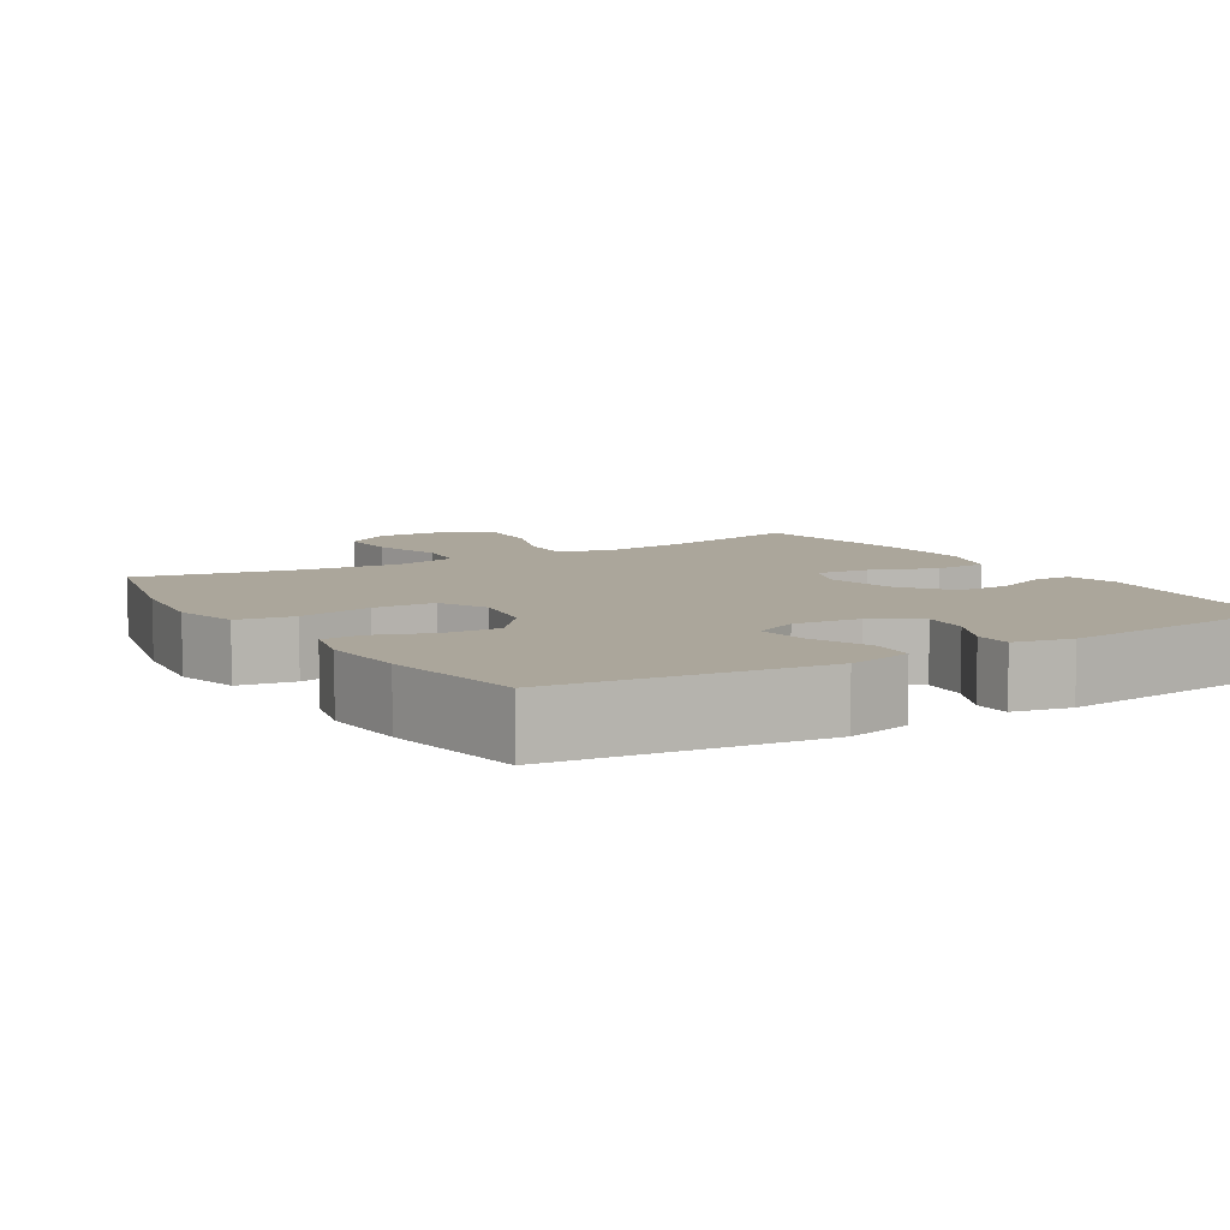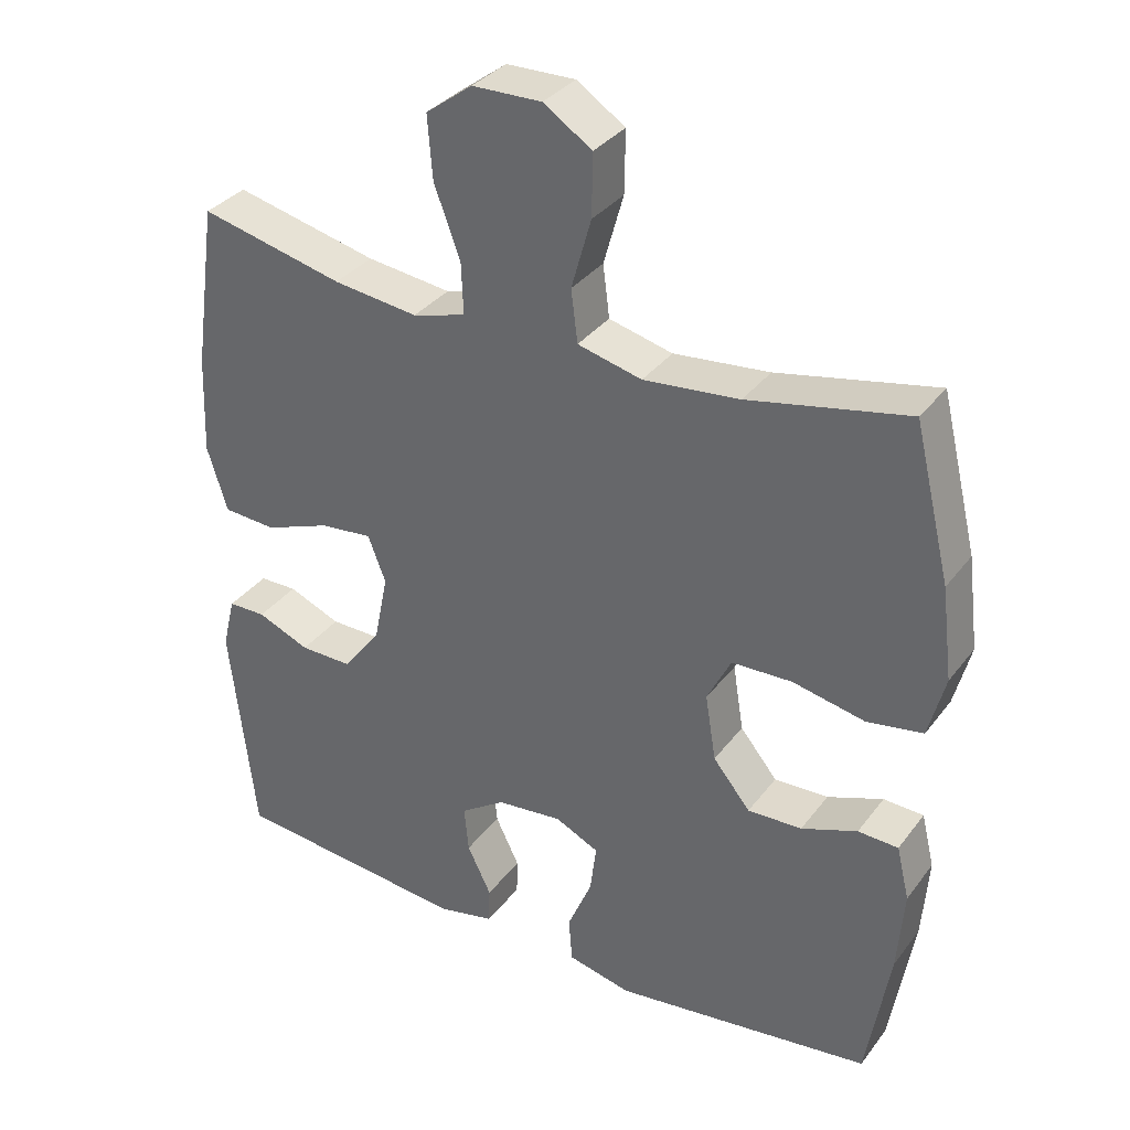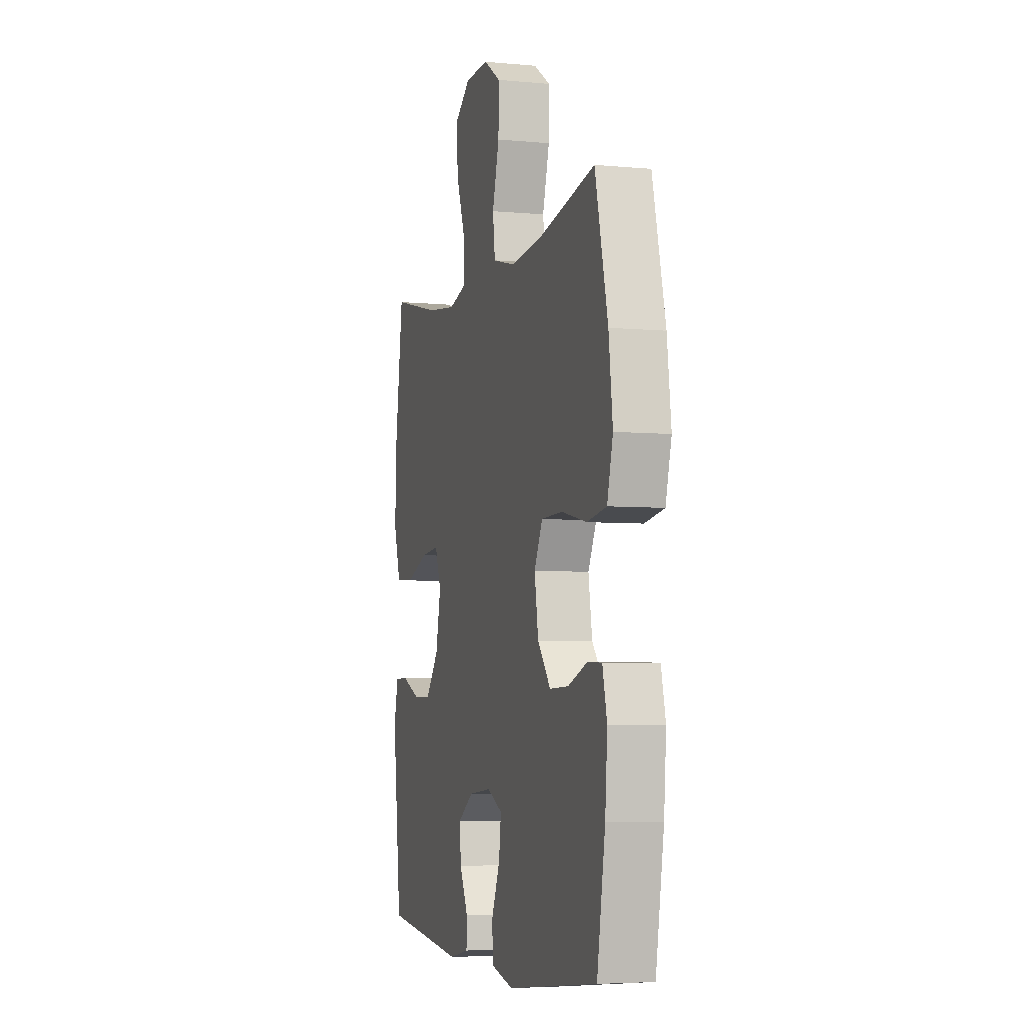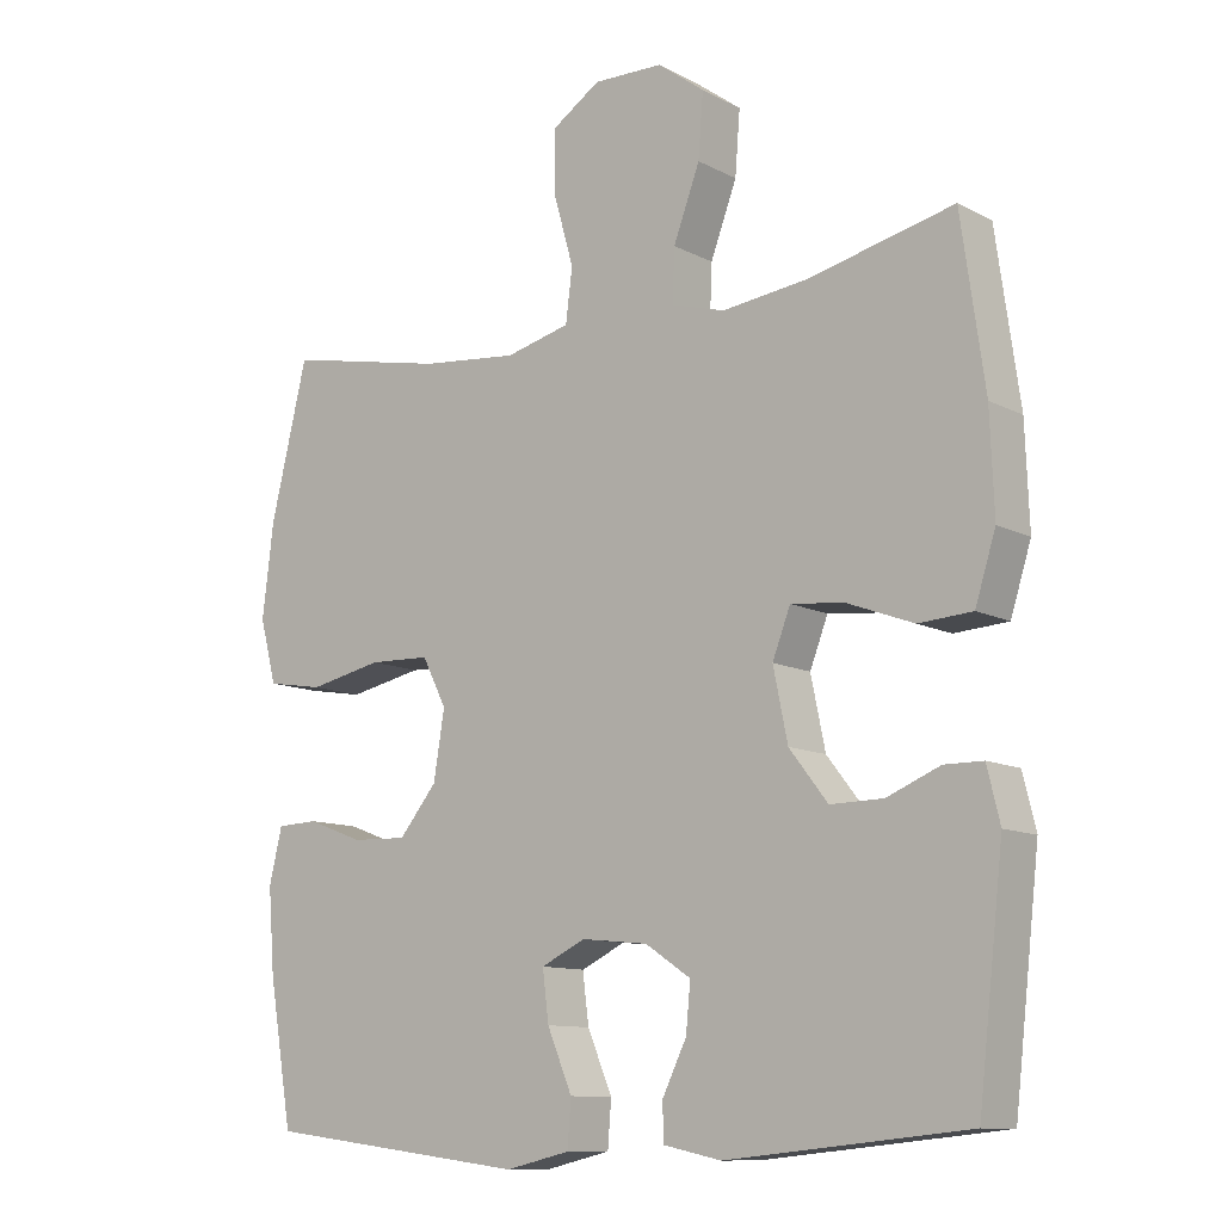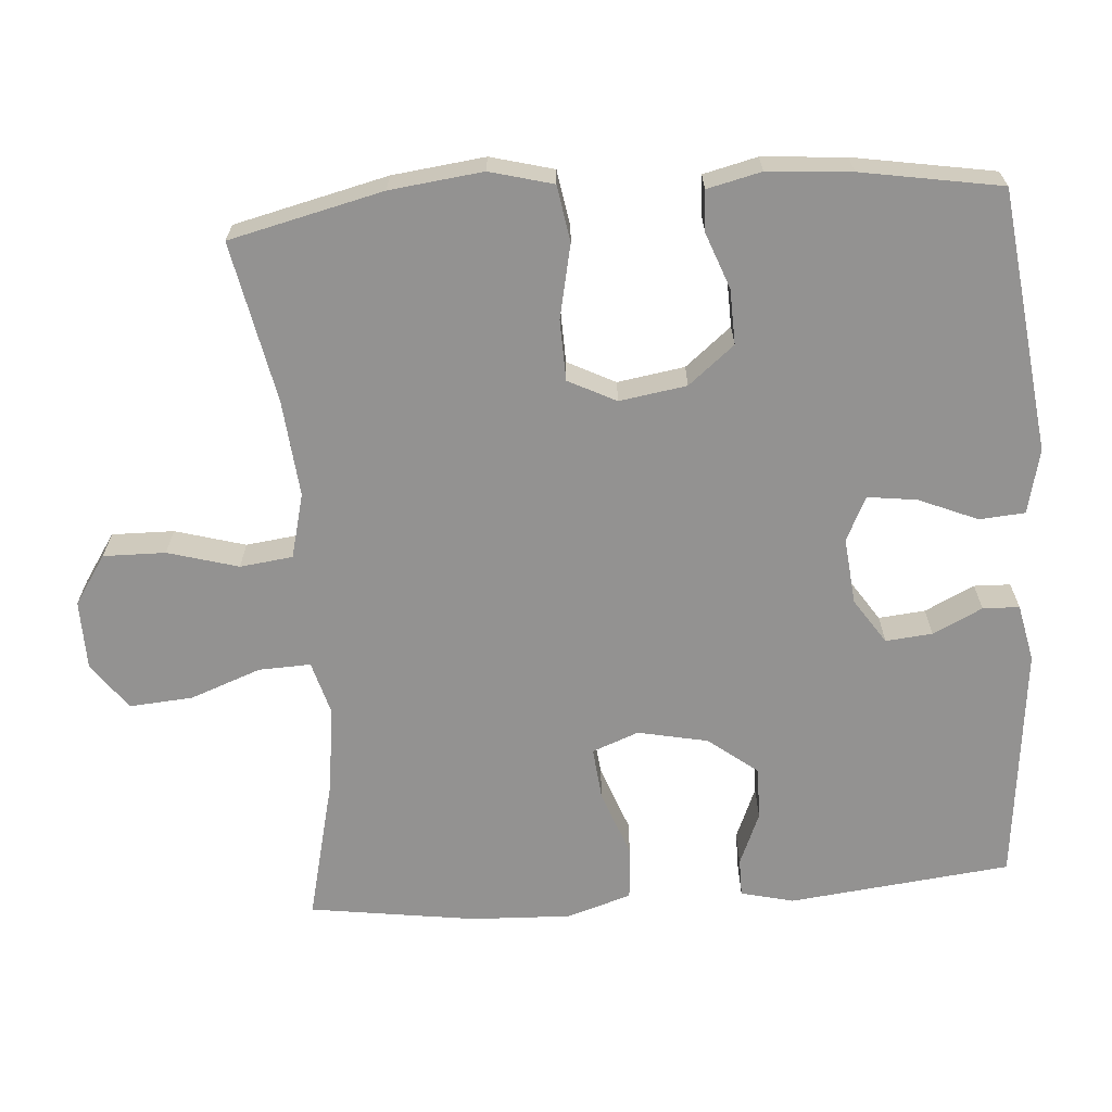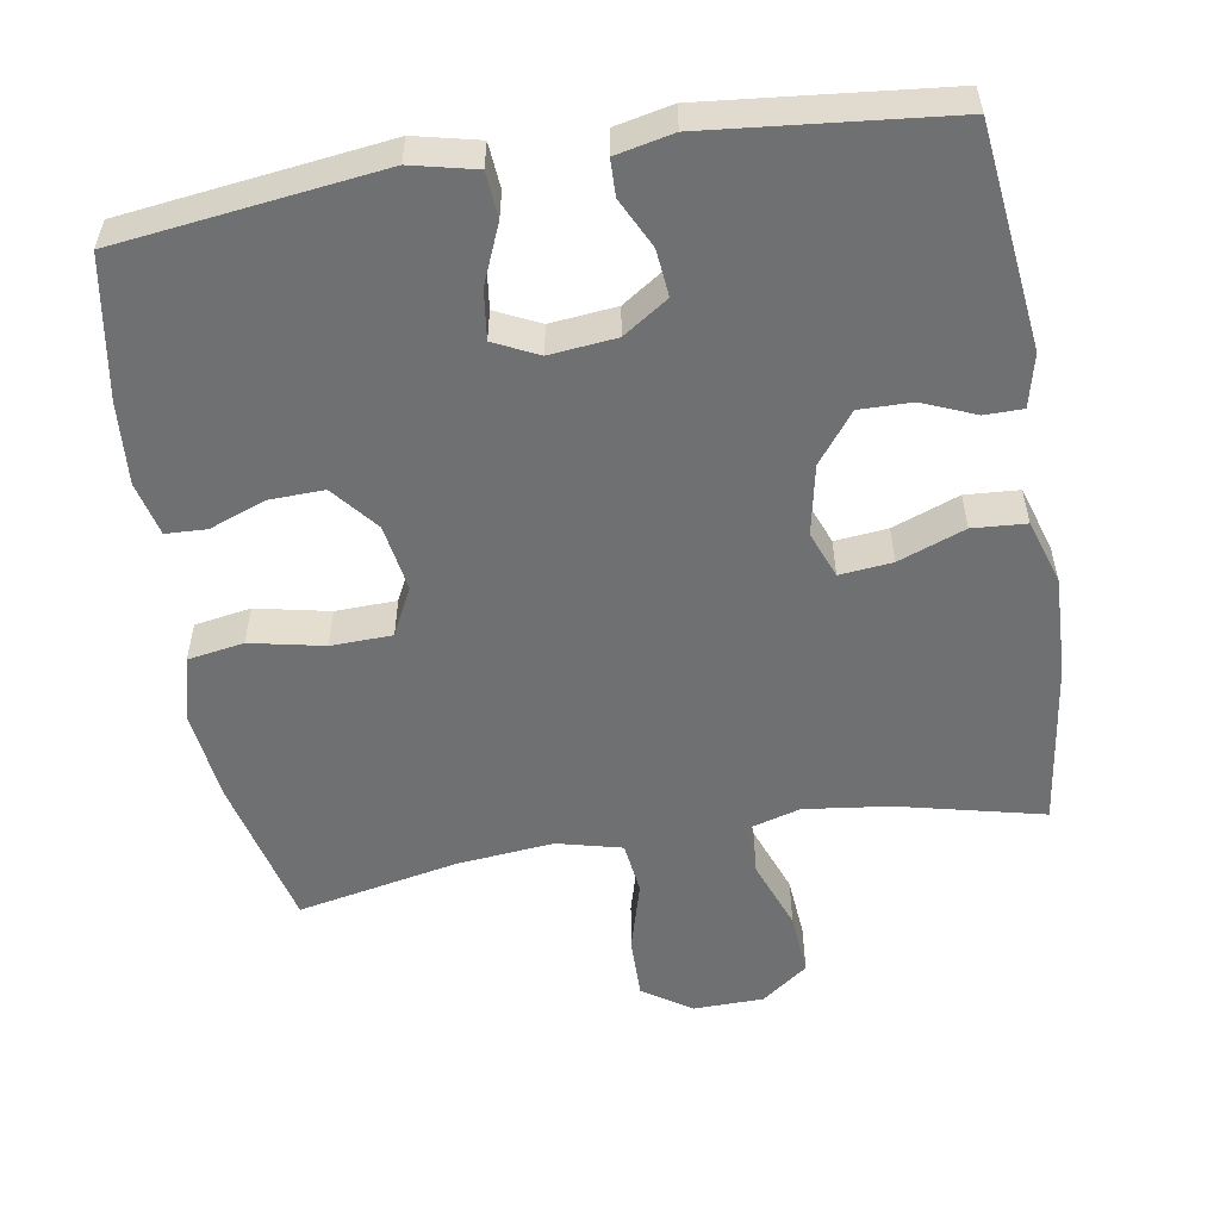
<metadata>
{"format":"obj","ext":"obj","renderer":"f3d","projection":"perspective","resolution":1024,"background":"white","views":[{"elev":7.9,"azim":148.5,"up":"+Y"},{"elev":33.8,"azim":31.3,"up":"+Z"},{"elev":-5.0,"azim":73.5,"up":"+Z"},{"elev":-10.9,"azim":-141.7,"up":"+Z"},{"elev":-66.4,"azim":94.1,"up":"+Y"},{"elev":-54.8,"azim":-170.5,"up":"+Y"}]}
</metadata>
<code>
o path3408
v -0.5361 0.0375 0.2421
v -0.5415 0.0375 0.104
v -0.5132 0.0375 0.01379
v -0.4393 0.0375 0.008699
v -0.3472 0.0375 0.04312
v -0.2742 0.0375 0.05062
v -0.2493 0.0375 -0.01401
v -0.2692 0.0375 -0.111
v -0.3221 0.0375 -0.1793
v -0.395 0.0375 -0.1781
v -0.4683 0.0375 -0.1476
v -0.5211 0.0375 -0.1479
v -0.5388 0.0375 -0.2211
v -0.5037 0.0375 -0.5291
v -0.1727 0.0375 -0.563
v -0.09325 0.0375 -0.546
v -0.09176 0.0375 -0.4955
v -0.1252 0.0375 -0.4269
v -0.1316 0.0375 -0.362
v -0.06896 0.0375 -0.3203
v 0.02294 0.0375 -0.3109
v 0.08414 0.0375 -0.3403
v 0.07546 0.0375 -0.4088
v 0.0411 0.0375 -0.4905
v 0.04607 0.0375 -0.5535
v 0.135 0.0375 -0.5743
v 0.4982 0.0375 -0.5291
v 0.5308 0.0375 -0.335
v 0.5397 0.0375 -0.2191
v 0.5218 0.0375 -0.1442
v 0.4655 0.0375 -0.1416
v 0.3875 0.0375 -0.1708
v 0.3115 0.0375 -0.1732
v 0.2594 0.0375 -0.1095
v 0.2444 0.0375 -0.01654
v 0.2778 0.0375 0.04969
v 0.3621 0.0375 0.05226
v 0.4641 0.0375 0.03071
v 0.5418 0.0375 0.04368
v 0.5649 0.0375 0.1314
v 0.5492 0.0375 0.2601
v 0.4982 0.0375 0.4726
v 0.2756 0.0375 0.4276
v 0.1416 0.0375 0.4145
v 0.05218 0.0375 0.4371
v 0.04298 0.0375 0.5101
v 0.0706 0.0375 0.6076
v 0.07184 0.0375 0.6938
v 0.004173 0.0375 0.7387
v -0.09241 0.0375 0.7369
v -0.1573 0.0375 0.689
v -0.1503 0.0375 0.6012
v -0.1139 0.0375 0.5033
v -0.1109 0.0375 0.4312
v -0.1851 0.0375 0.4101
v -0.3035 0.0375 0.425
v -0.5037 0.0375 0.4726
v -0.5361 -0.0375 0.2421
v -0.5415 -0.0375 0.104
v -0.5132 -0.0375 0.01379
v -0.4393 -0.0375 0.008699
v -0.3472 -0.0375 0.04312
v -0.2742 -0.0375 0.05062
v -0.2493 -0.0375 -0.01401
v -0.2692 -0.0375 -0.111
v -0.3221 -0.0375 -0.1793
v -0.395 -0.0375 -0.1781
v -0.4683 -0.0375 -0.1476
v -0.5211 -0.0375 -0.1479
v -0.5388 -0.0375 -0.2211
v -0.5037 -0.0375 -0.5291
v -0.1727 -0.0375 -0.563
v -0.09325 -0.0375 -0.546
v -0.09176 -0.0375 -0.4955
v -0.1252 -0.0375 -0.4269
v -0.1316 -0.0375 -0.362
v -0.06896 -0.0375 -0.3203
v 0.02294 -0.0375 -0.3109
v 0.08414 -0.0375 -0.3403
v 0.07546 -0.0375 -0.4088
v 0.0411 -0.0375 -0.4905
v 0.04607 -0.0375 -0.5535
v 0.135 -0.0375 -0.5743
v 0.4982 -0.0375 -0.5291
v 0.5308 -0.0375 -0.335
v 0.5397 -0.0375 -0.2191
v 0.5218 -0.0375 -0.1442
v 0.4655 -0.0375 -0.1416
v 0.3875 -0.0375 -0.1708
v 0.3115 -0.0375 -0.1732
v 0.2594 -0.0375 -0.1095
v 0.2444 -0.0375 -0.01654
v 0.2778 -0.0375 0.04969
v 0.3621 -0.0375 0.05226
v 0.4641 -0.0375 0.03071
v 0.5418 -0.0375 0.04368
v 0.5649 -0.0375 0.1314
v 0.5492 -0.0375 0.2601
v 0.4982 -0.0375 0.4726
v 0.2756 -0.0375 0.4276
v 0.1416 -0.0375 0.4145
v 0.05218 -0.0375 0.4371
v 0.04298 -0.0375 0.5101
v 0.0706 -0.0375 0.6076
v 0.07184 -0.0375 0.6938
v 0.004173 -0.0375 0.7387
v -0.09241 -0.0375 0.7369
v -0.1573 -0.0375 0.689
v -0.1503 -0.0375 0.6012
v -0.1139 -0.0375 0.5033
v -0.1109 -0.0375 0.4312
v -0.1851 -0.0375 0.4101
v -0.3035 -0.0375 0.425
v -0.5037 -0.0375 0.4726
v 0.04607 0.0375 -0.5535
v 0.04607 0.0375 -0.5535
v 0.135 0.0375 -0.5743
v -0.1727 0.0375 -0.563
v -0.09325 0.0375 -0.546
v -0.09325 0.0375 -0.546
v 0.0411 0.0375 -0.4905
v -0.09176 0.0375 -0.4955
v -0.5037 0.0375 -0.5291
v -0.5037 0.0375 -0.5291
v 0.4982 0.0375 -0.5291
v 0.4982 0.0375 -0.5291
v -0.1252 0.0375 -0.4269
v 0.07546 0.0375 -0.4088
v 0.5308 0.0375 -0.335
v -0.1316 0.0375 -0.362
v -0.1316 0.0375 -0.362
v 0.08414 0.0375 -0.3403
v 0.08414 0.0375 -0.3403
v -0.06896 0.0375 -0.3203
v 0.02294 0.0375 -0.3109
v -0.5388 0.0375 -0.2211
v 0.5397 0.0375 -0.2191
v -0.5211 0.0375 -0.1479
v -0.5211 0.0375 -0.1479
v -0.3221 0.0375 -0.1793
v -0.395 0.0375 -0.1781
v 0.3875 0.0375 -0.1708
v 0.3115 0.0375 -0.1732
v 0.5218 0.0375 -0.1442
v 0.5218 0.0375 -0.1442
v -0.2692 0.0375 -0.111
v -0.4683 0.0375 -0.1476
v 0.2594 0.0375 -0.1095
v 0.4655 0.0375 -0.1416
v -0.2493 0.0375 -0.01401
v 0.2444 0.0375 -0.01654
v 0.2778 0.0375 0.04969
v 0.2778 0.0375 0.04969
v -0.2742 0.0375 0.05062
v -0.2742 0.0375 0.05062
v -0.5132 0.0375 0.01379
v -0.5132 0.0375 0.01379
v -0.4393 0.0375 0.008699
v -0.3472 0.0375 0.04312
v -0.5415 0.0375 0.104
v 0.3621 0.0375 0.05226
v 0.4641 0.0375 0.03071
v 0.5418 0.0375 0.04368
v 0.5418 0.0375 0.04368
v 0.5649 0.0375 0.1314
v -0.5361 0.0375 0.2421
v 0.5492 0.0375 0.2601
v -0.1851 0.0375 0.4101
v -0.3035 0.0375 0.425
v -0.1109 0.0375 0.4312
v -0.1109 0.0375 0.4312
v 0.1416 0.0375 0.4145
v 0.05218 0.0375 0.4371
v 0.05218 0.0375 0.4371
v 0.2756 0.0375 0.4276
v -0.1139 0.0375 0.5033
v 0.04298 0.0375 0.5101
v -0.5037 0.0375 0.4726
v -0.5037 0.0375 0.4726
v 0.4982 0.0375 0.4726
v 0.4982 0.0375 0.4726
v -0.1503 0.0375 0.6012
v 0.0706 0.0375 0.6076
v -0.1573 0.0375 0.689
v 0.07184 0.0375 0.6938
v -0.09241 0.0375 0.7369
v 0.004173 0.0375 0.7387
v 0.04607 -0.0375 -0.5535
v 0.04607 -0.0375 -0.5535
v 0.135 -0.0375 -0.5743
v -0.1727 -0.0375 -0.563
v -0.09325 -0.0375 -0.546
v -0.09325 -0.0375 -0.546
v 0.0411 -0.0375 -0.4905
v -0.09176 -0.0375 -0.4955
v -0.5037 -0.0375 -0.5291
v -0.5037 -0.0375 -0.5291
v 0.4982 -0.0375 -0.5291
v 0.4982 -0.0375 -0.5291
v -0.1252 -0.0375 -0.4269
v 0.07546 -0.0375 -0.4088
v 0.5308 -0.0375 -0.335
v -0.1316 -0.0375 -0.362
v -0.1316 -0.0375 -0.362
v 0.08414 -0.0375 -0.3403
v 0.08414 -0.0375 -0.3403
v -0.06896 -0.0375 -0.3203
v 0.02294 -0.0375 -0.3109
v -0.5388 -0.0375 -0.2211
v 0.5397 -0.0375 -0.2191
v -0.5211 -0.0375 -0.1479
v -0.5211 -0.0375 -0.1479
v -0.3221 -0.0375 -0.1793
v -0.395 -0.0375 -0.1781
v 0.3875 -0.0375 -0.1708
v 0.3115 -0.0375 -0.1732
v 0.5218 -0.0375 -0.1442
v 0.5218 -0.0375 -0.1442
v -0.2692 -0.0375 -0.111
v -0.4683 -0.0375 -0.1476
v 0.2594 -0.0375 -0.1095
v 0.4655 -0.0375 -0.1416
v -0.2493 -0.0375 -0.01401
v 0.2444 -0.0375 -0.01654
v 0.2778 -0.0375 0.04969
v 0.2778 -0.0375 0.04969
v -0.2742 -0.0375 0.05062
v -0.2742 -0.0375 0.05062
v -0.5132 -0.0375 0.01379
v -0.5132 -0.0375 0.01379
v -0.4393 -0.0375 0.008699
v -0.3472 -0.0375 0.04312
v -0.5415 -0.0375 0.104
v 0.3621 -0.0375 0.05226
v 0.4641 -0.0375 0.03071
v 0.5418 -0.0375 0.04368
v 0.5418 -0.0375 0.04368
v 0.5649 -0.0375 0.1314
v -0.5361 -0.0375 0.2421
v 0.5492 -0.0375 0.2601
v -0.1851 -0.0375 0.4101
v -0.3035 -0.0375 0.425
v -0.1109 -0.0375 0.4312
v -0.1109 -0.0375 0.4312
v 0.1416 -0.0375 0.4145
v 0.05218 -0.0375 0.4371
v 0.05218 -0.0375 0.4371
v 0.2756 -0.0375 0.4276
v -0.1139 -0.0375 0.5033
v 0.04298 -0.0375 0.5101
v -0.5037 -0.0375 0.4726
v -0.5037 -0.0375 0.4726
v 0.4982 -0.0375 0.4726
v 0.4982 -0.0375 0.4726
v -0.1503 -0.0375 0.6012
v 0.0706 -0.0375 0.6076
v -0.1573 -0.0375 0.689
v 0.07184 -0.0375 0.6938
v -0.09241 -0.0375 0.7369
v 0.004173 -0.0375 0.7387
f 243 241 227
f 258 260 256
f 234 248 225
f 210 215 202
f 216 202 215
f 245 246 225
f 243 250 249
f 256 249 250
f 232 239 233
f 213 214 196
f 202 216 198
f 224 223 208
f 208 223 207
f 242 227 241
f 191 200 196
f 200 203 196
f 224 227 223
f 190 194 188
f 207 223 219
f 239 242 251
f 205 221 208
f 248 245 225
f 201 194 190
f 255 260 259
f 260 255 256
f 216 205 201
f 209 214 220
f 198 201 190
f 239 232 242
f 246 243 227
f 200 191 195
f 225 227 224
f 246 250 243
f 255 259 257
f 236 238 235
f 232 233 231
f 240 248 234
f 249 256 255
f 235 238 234
f 207 219 203
f 195 191 192
f 215 210 222
f 238 240 234
f 222 210 217
f 253 248 240
f 203 219 213
f 225 246 227
f 231 233 229
f 196 214 209
f 227 242 232
f 209 220 211
f 221 224 208
f 216 221 205
f 203 213 196
f 201 198 216
f 116 26 83 189
f 15 120 193 72
f 24 25 82 81
f 16 17 74 73
f 124 15 72 197
f 26 126 199 83
f 17 18 75 74
f 23 24 81 80
f 27 28 85 84
f 18 131 204 75
f 133 23 80 206
f 19 20 77 76
f 21 22 79 78
f 13 14 71 70
f 28 29 86 85
f 20 21 78 77
f 139 13 70 212
f 9 10 67 66
f 32 33 90 89
f 29 145 218 86
f 8 9 66 65
f 11 12 69 68
f 10 11 68 67
f 33 34 91 90
f 31 32 89 88
f 30 31 88 87
f 7 8 65 64
f 34 35 92 91
f 35 153 226 92
f 155 7 64 228
f 157 4 61 230
f 4 5 62 61
f 2 3 60 59
f 37 38 95 94
f 38 164 237 95
f 5 6 63 62
f 39 40 97 96
f 36 37 94 93
f 1 2 59 58
f 40 41 98 97
f 55 56 113 112
f 171 55 112 244
f 44 174 247 101
f 43 44 101 100
f 53 54 111 110
f 45 46 103 102
f 179 1 58 252
f 181 43 100 254
f 41 42 99 98
f 56 57 114 113
f 52 53 110 109
f 46 47 104 103
f 51 52 109 108
f 47 48 105 104
f 50 51 108 107
f 49 50 107 106
f 48 49 106 105
f 170 154 168
f 185 183 187
f 161 152 175
f 137 129 142
f 143 142 129
f 172 152 173
f 170 176 177
f 183 177 176
f 159 160 166
f 140 123 141
f 129 125 143
f 151 135 150
f 135 134 150
f 169 168 154
f 118 123 127
f 127 123 130
f 151 150 154
f 117 115 121
f 134 146 150
f 166 178 169
f 132 135 148
f 175 152 172
f 128 117 121
f 182 186 187
f 187 183 182
f 143 128 132
f 136 147 141
f 125 117 128
f 166 169 159
f 173 154 170
f 127 122 118
f 152 151 154
f 173 170 177
f 182 184 186
f 163 162 165
f 159 158 160
f 167 161 175
f 176 182 183
f 162 161 165
f 134 130 146
f 122 119 118
f 142 149 137
f 165 161 167
f 149 144 137
f 180 167 175
f 130 140 146
f 152 154 173
f 158 156 160
f 123 136 141
f 154 159 169
f 136 138 147
f 148 135 151
f 143 132 148
f 130 123 140
f 128 143 125

</code>
